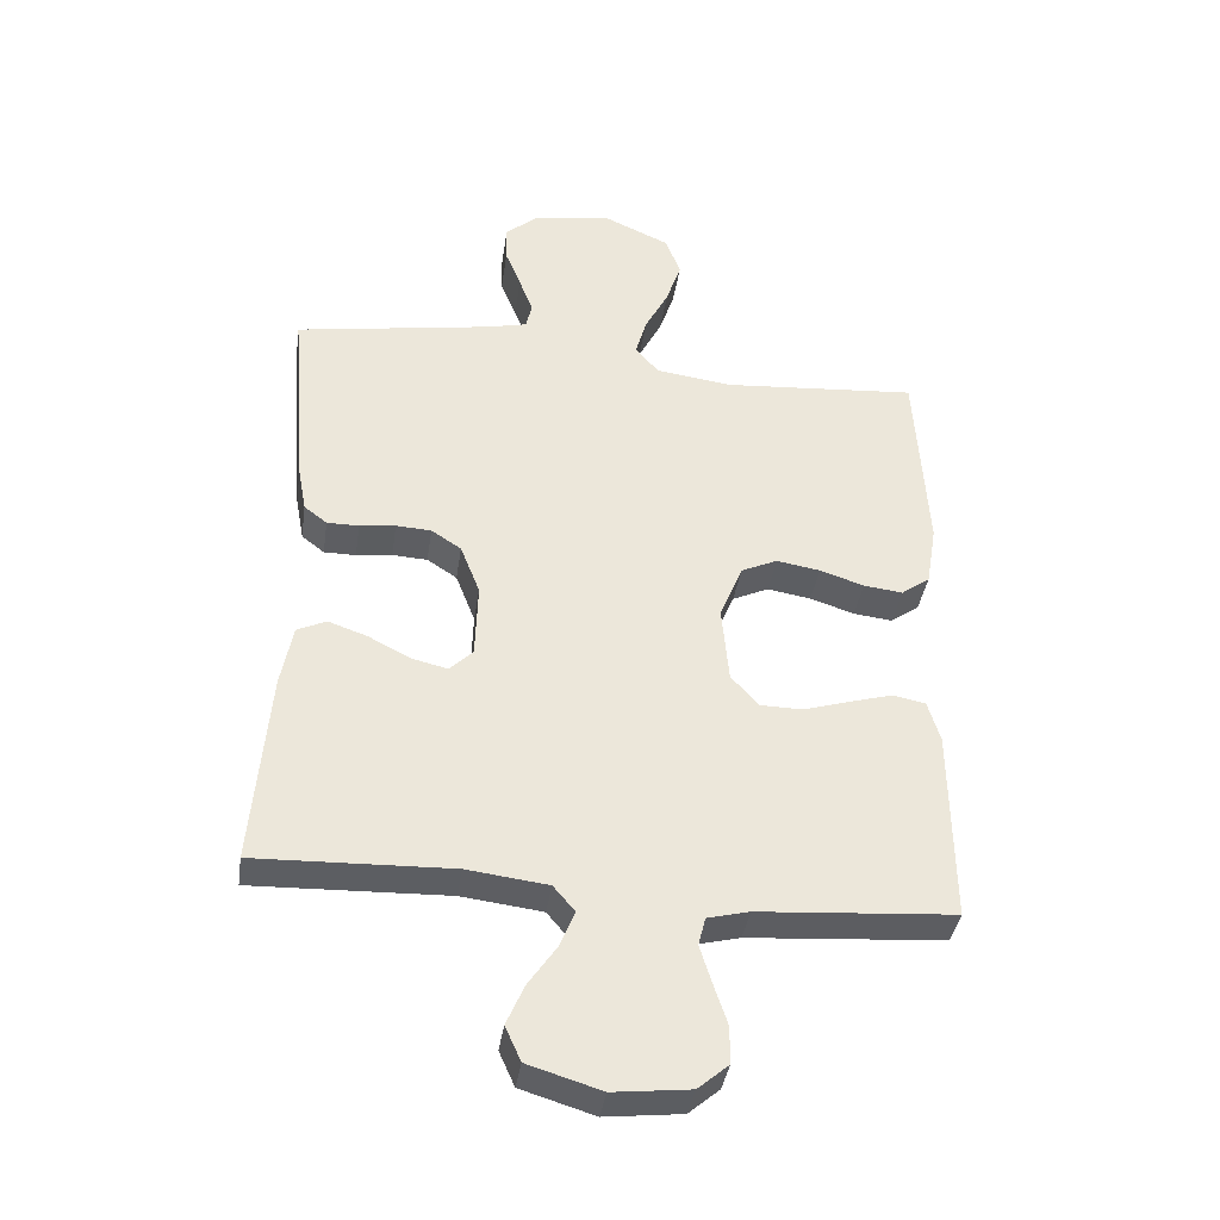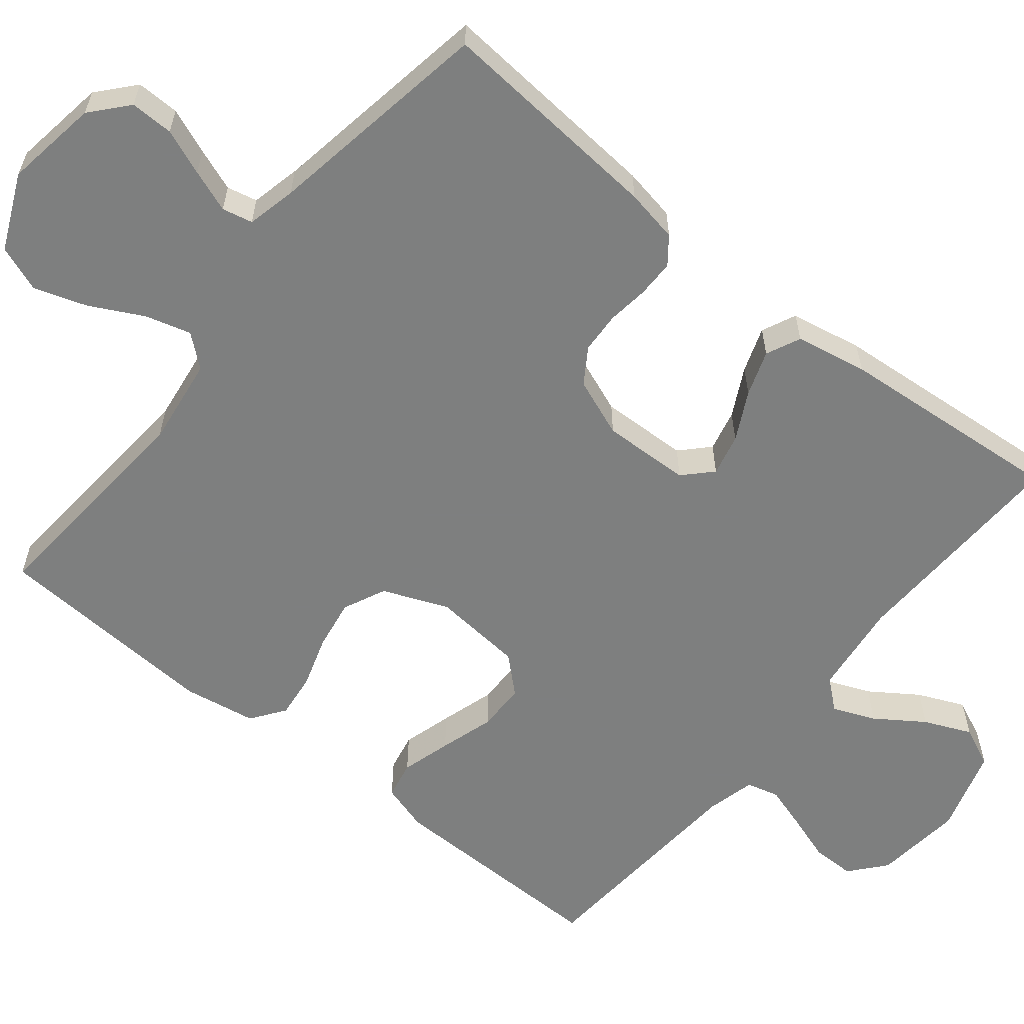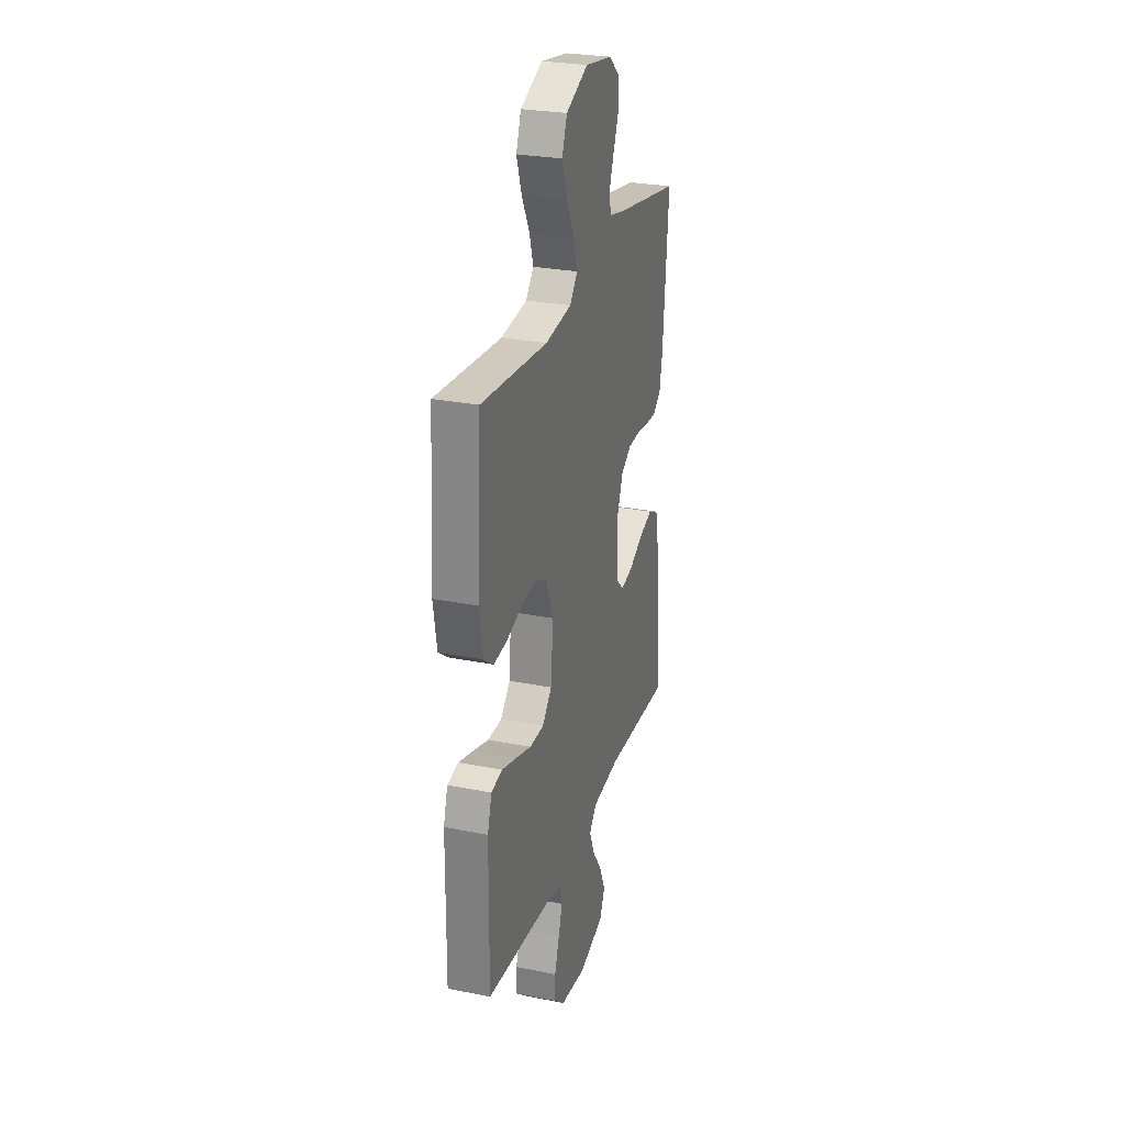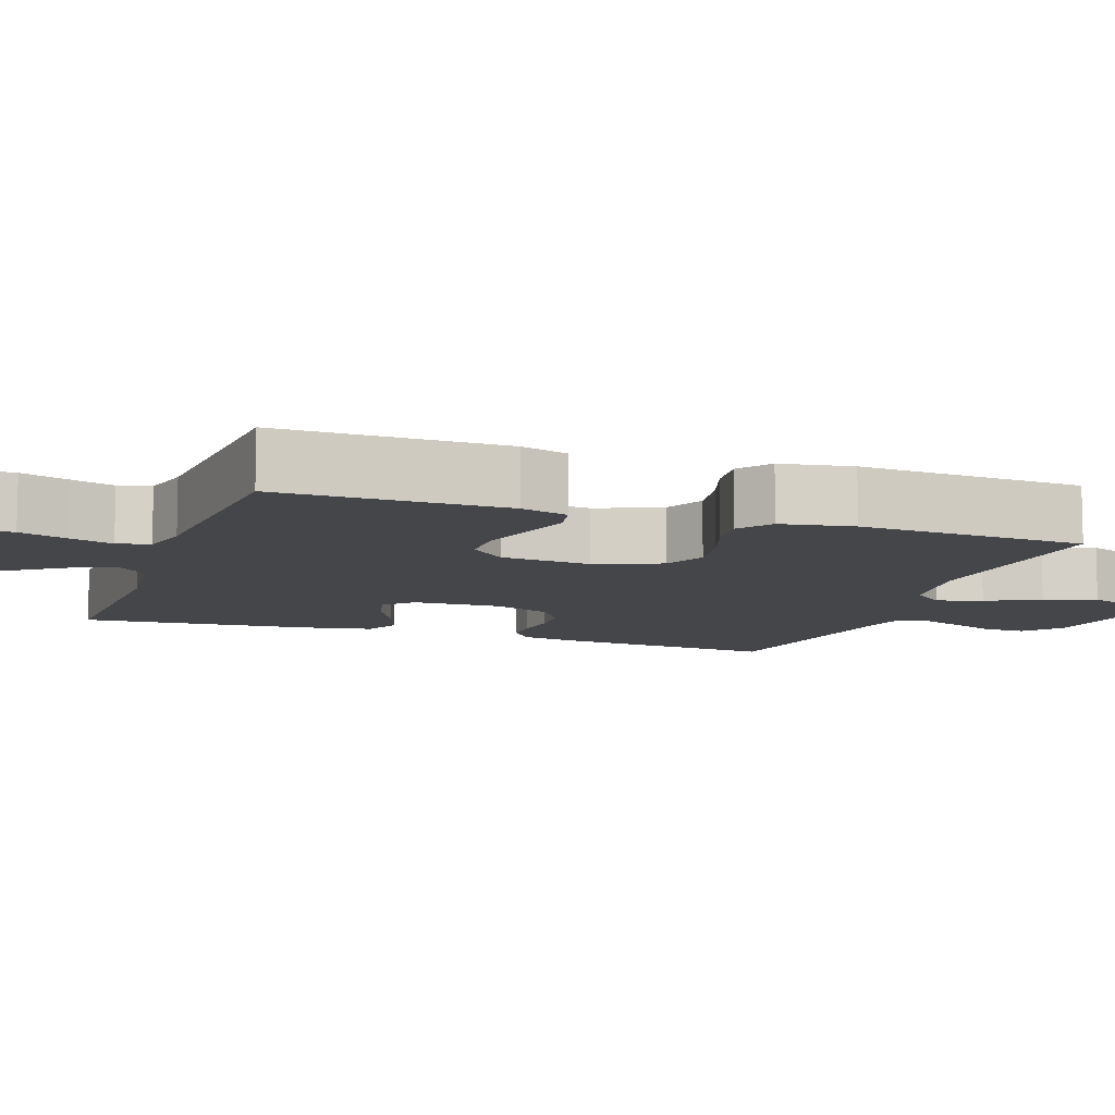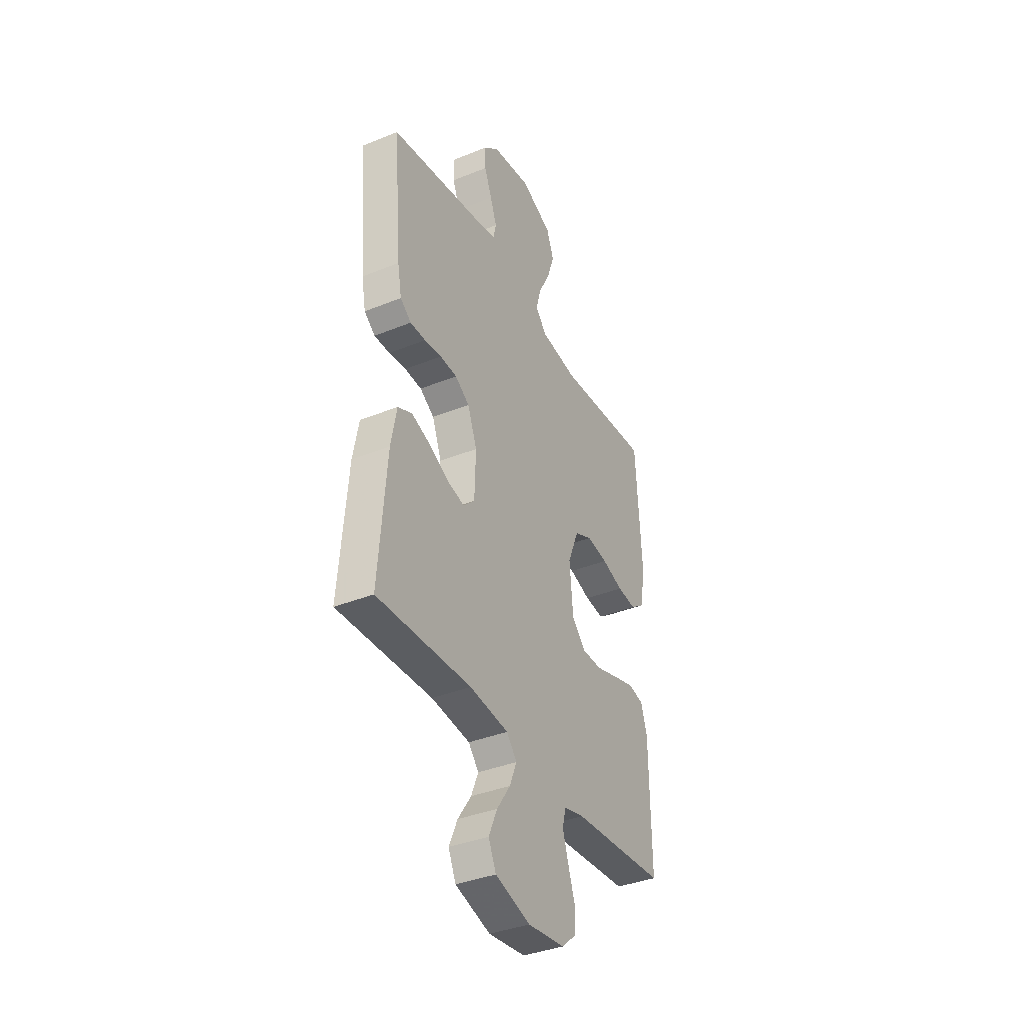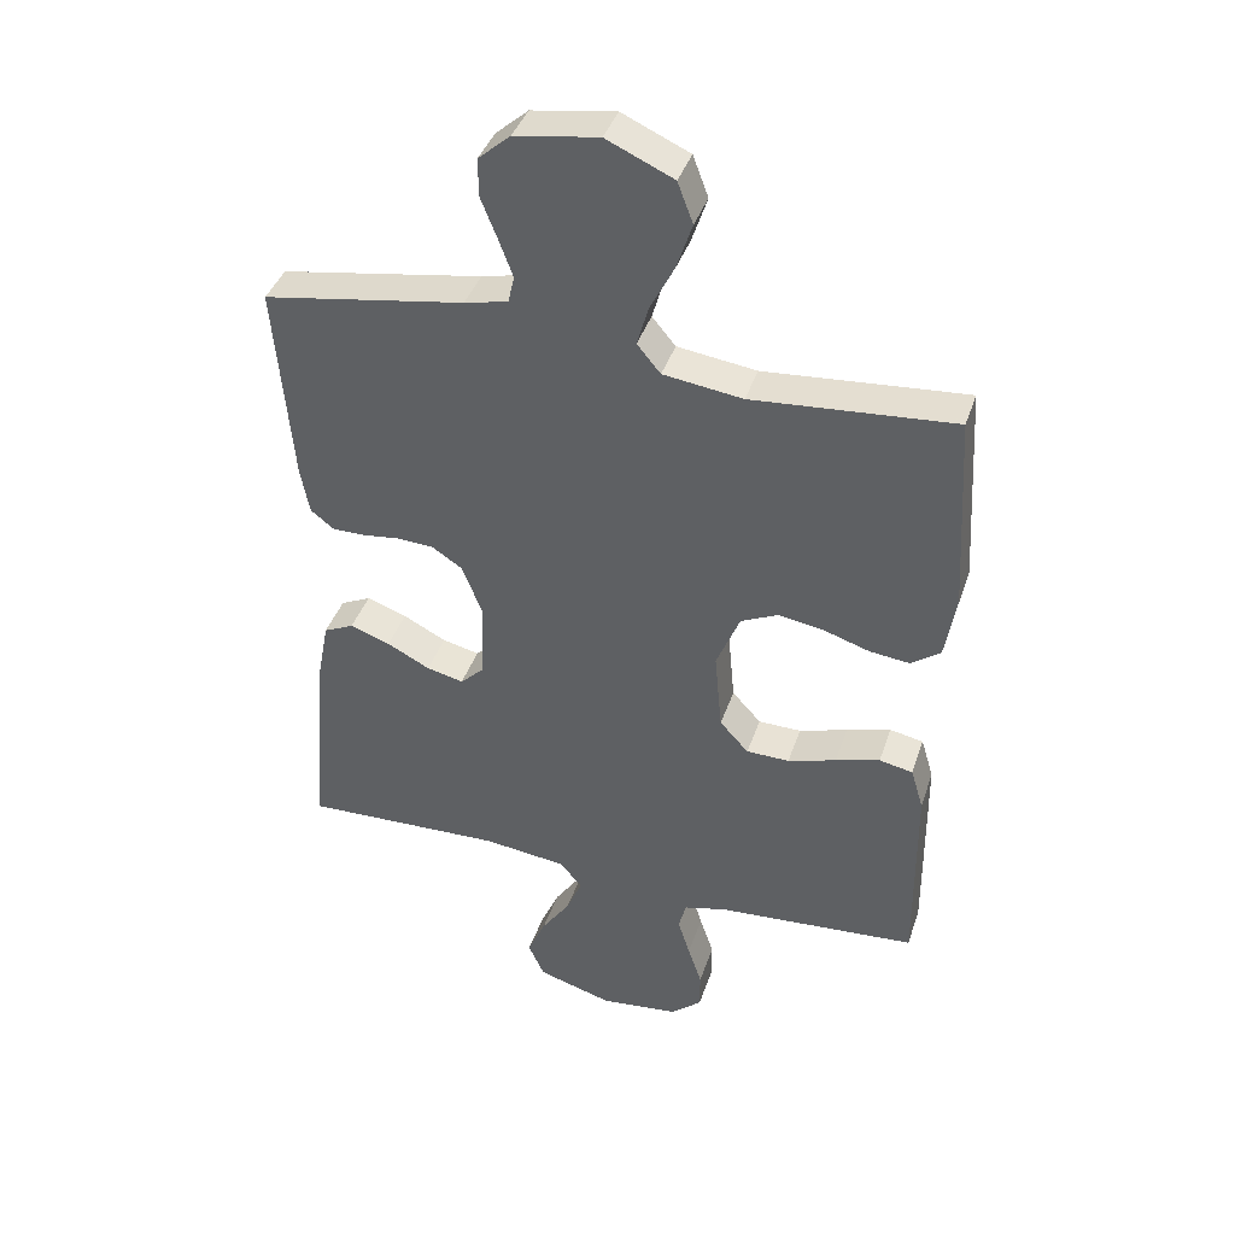
<metadata>
{"format":"obj","ext":"obj","renderer":"f3d","projection":"perspective","resolution":1024,"background":"white","views":[{"elev":-38.5,"azim":171.6,"up":"+Z"},{"elev":-59.6,"azim":51.1,"up":"+Y"},{"elev":27.2,"azim":-72.7,"up":"+Z"},{"elev":-9.6,"azim":-109.2,"up":"+Y"},{"elev":-37.6,"azim":117.4,"up":"+Z"},{"elev":40.2,"azim":-162.2,"up":"+Z"}]}
</metadata>
<code>
v -0.5 0.07 0.5
v -0.2 0.07 0.476
v -0.082 0.07 0.492
v -0.047 0.07 0.534
v -0.064 0.07 0.594
v -0.1 0.07 0.664
v -0.123 0.07 0.733
v -0.1 0.07 0.794
v 0 0.07 0.839
v 0.124 0.07 0.82
v 0.172 0.07 0.778
v 0.171 0.07 0.721
v 0.147 0.07 0.661
v 0.126 0.07 0.605
v 0.135 0.07 0.565
v 0.2 0.07 0.55
v 0.5 0.07 0.5
v 0.475 0.07 0.2
v 0.462 0.07 0.13
v 0.427 0.07 0.103
v 0.378 0.07 0.103
v 0.323 0.07 0.11
v 0.269 0.07 0.107
v 0.223 0.07 0.077
v 0.193 0.07 0
v 0.197 0.07 -0.116
v 0.233 0.07 -0.151
v 0.288 0.07 -0.138
v 0.352 0.07 -0.105
v 0.412 0.07 -0.084
v 0.457 0.07 -0.105
v 0.475 0.07 -0.2
v 0.5 0.07 -0.5
v 0.2 0.07 -0.49
v 0.076 0.07 -0.505
v 0.043 0.07 -0.544
v 0.066 0.07 -0.6
v 0.109 0.07 -0.663
v 0.136 0.07 -0.725
v 0.112 0.07 -0.778
v 0 0.07 -0.812
v -0.117 0.07 -0.799
v -0.164 0.07 -0.759
v -0.164 0.07 -0.702
v -0.143 0.07 -0.639
v -0.125 0.07 -0.581
v -0.136 0.07 -0.538
v -0.2 0.07 -0.522
v -0.5 0.07 -0.5
v -0.497 0.07 -0.2
v -0.478 0.07 -0.137
v -0.428 0.07 -0.127
v -0.362 0.07 -0.146
v -0.29 0.07 -0.168
v -0.226 0.07 -0.167
v -0.183 0.07 -0.12
v -0.172 0.07 0
v -0.207 0.07 0.086
v -0.263 0.07 0.112
v -0.33 0.07 0.101
v -0.398 0.07 0.079
v -0.458 0.07 0.072
v -0.502 0.07 0.104
v -0.518 0.07 0.2
v -0.5 0 0.5
v -0.2 0 0.476
v -0.082 0 0.492
v -0.047 0 0.534
v -0.064 0 0.594
v -0.1 0 0.664
v -0.123 0 0.733
v -0.1 0 0.794
v 0 0 0.839
v 0.124 0 0.82
v 0.172 0 0.778
v 0.171 0 0.721
v 0.147 0 0.661
v 0.126 0 0.605
v 0.135 0 0.565
v 0.2 0 0.55
v 0.5 0 0.5
v 0.475 0 0.2
v 0.462 0 0.13
v 0.427 0 0.103
v 0.378 0 0.103
v 0.323 0 0.11
v 0.269 0 0.107
v 0.223 0 0.077
v 0.193 0 0
v 0.197 0 -0.116
v 0.233 0 -0.151
v 0.288 0 -0.138
v 0.352 0 -0.105
v 0.412 0 -0.084
v 0.457 0 -0.105
v 0.475 0 -0.2
v 0.5 0 -0.5
v 0.2 0 -0.49
v 0.076 0 -0.505
v 0.043 0 -0.544
v 0.066 0 -0.6
v 0.109 0 -0.663
v 0.136 0 -0.725
v 0.112 0 -0.778
v 0 0 -0.812
v -0.117 0 -0.799
v -0.164 0 -0.759
v -0.164 0 -0.702
v -0.143 0 -0.639
v -0.125 0 -0.581
v -0.136 0 -0.538
v -0.2 0 -0.522
v -0.5 0 -0.5
v -0.497 0 -0.2
v -0.478 0 -0.137
v -0.428 0 -0.127
v -0.362 0 -0.146
v -0.29 0 -0.168
v -0.226 0 -0.167
v -0.183 0 -0.12
v -0.172 0 0
v -0.207 0 0.086
v -0.263 0 0.112
v -0.33 0 0.101
v -0.398 0 0.079
v -0.458 0 0.072
v -0.502 0 0.104
v -0.518 0 0.2
f 63 64 1 2
f 60 61 62 63
f 59 60 63 2
f 58 59 2 3
f 57 58 3 4
f 56 57 4
f 51 52 53 54
f 49 50 51 54
f 48 49 54 55
f 47 48 55 56
f 42 43 44 45
f 42 45 46
f 41 42 46
f 37 38 39 40
f 36 37 40 41
f 31 32 33 34
f 31 34 35
f 28 29 30 31
f 27 28 31 35
f 26 27 35 36
f 19 20 21 22
f 19 22 23
f 16 17 18 19
f 15 16 19 23
f 10 11 12 13
f 10 13 14
f 9 10 14
f 8 9 14 15
f 5 6 7 8
f 4 5 8 15
f 36 41 46 47
f 25 26 36 47
f 24 25 47 56
f 23 24 56
f 4 15 23 56
f 66 65 128 127
f 127 126 125 124
f 66 127 124 123
f 67 66 123 122
f 68 67 122 121
f 68 121 120
f 118 117 116 115
f 118 115 114 113
f 119 118 113 112
f 120 119 112 111
f 109 108 107 106
f 110 109 106
f 110 106 105
f 104 103 102 101
f 105 104 101 100
f 98 97 96 95
f 99 98 95
f 95 94 93 92
f 99 95 92 91
f 100 99 91 90
f 86 85 84 83
f 87 86 83
f 83 82 81 80
f 87 83 80 79
f 77 76 75 74
f 78 77 74
f 78 74 73
f 79 78 73 72
f 72 71 70 69
f 79 72 69 68
f 111 110 105 100
f 111 100 90 89
f 120 111 89 88
f 120 88 87
f 120 87 79 68
f 1 65 66 2
f 2 66 67 3
f 3 67 68 4
f 4 68 69 5
f 5 69 70 6
f 6 70 71 7
f 7 71 72 8
f 8 72 73 9
f 9 73 74 10
f 10 74 75 11
f 11 75 76 12
f 12 76 77 13
f 13 77 78 14
f 14 78 79 15
f 15 79 80 16
f 16 80 81 17
f 17 81 82 18
f 18 82 83 19
f 19 83 84 20
f 20 84 85 21
f 21 85 86 22
f 22 86 87 23
f 23 87 88 24
f 24 88 89 25
f 25 89 90 26
f 26 90 91 27
f 27 91 92 28
f 28 92 93 29
f 29 93 94 30
f 30 94 95 31
f 31 95 96 32
f 32 96 97 33
f 33 97 98 34
f 34 98 99 35
f 35 99 100 36
f 36 100 101 37
f 37 101 102 38
f 38 102 103 39
f 39 103 104 40
f 40 104 105 41
f 41 105 106 42
f 42 106 107 43
f 43 107 108 44
f 44 108 109 45
f 45 109 110 46
f 46 110 111 47
f 47 111 112 48
f 48 112 113 49
f 49 113 114 50
f 50 114 115 51
f 51 115 116 52
f 52 116 117 53
f 53 117 118 54
f 54 118 119 55
f 55 119 120 56
f 56 120 121 57
f 57 121 122 58
f 58 122 123 59
f 59 123 124 60
f 60 124 125 61
f 61 125 126 62
f 62 126 127 63
f 63 127 128 64
f 64 128 65 1

</code>
